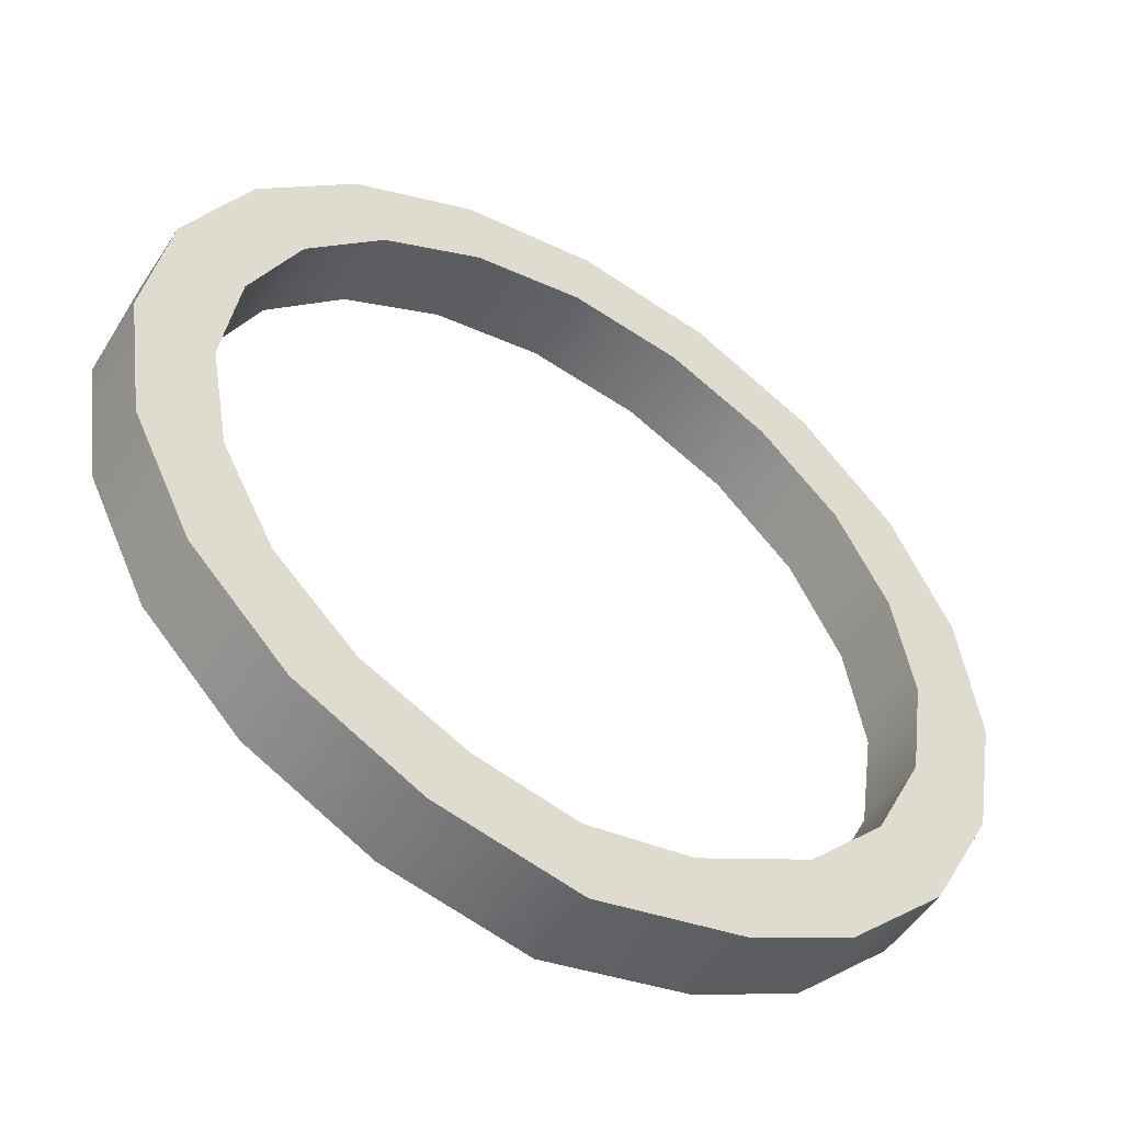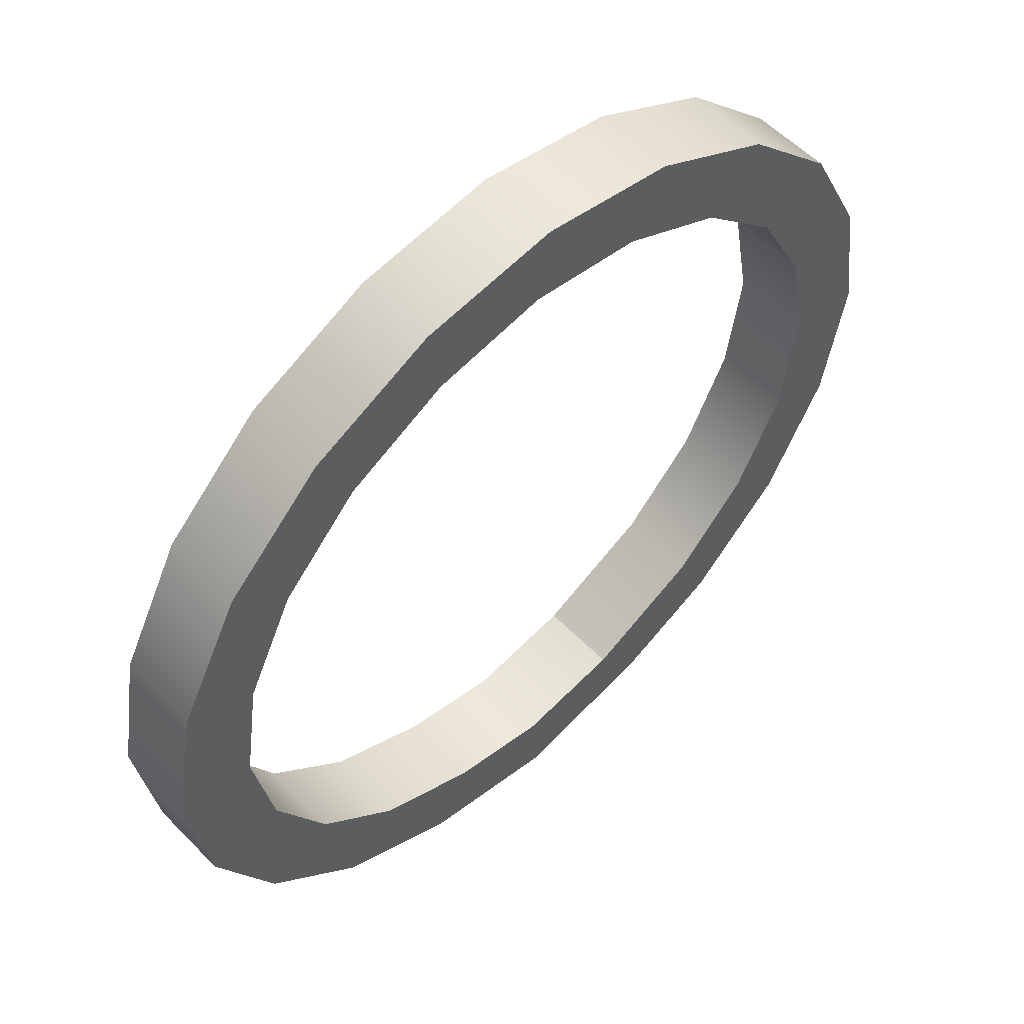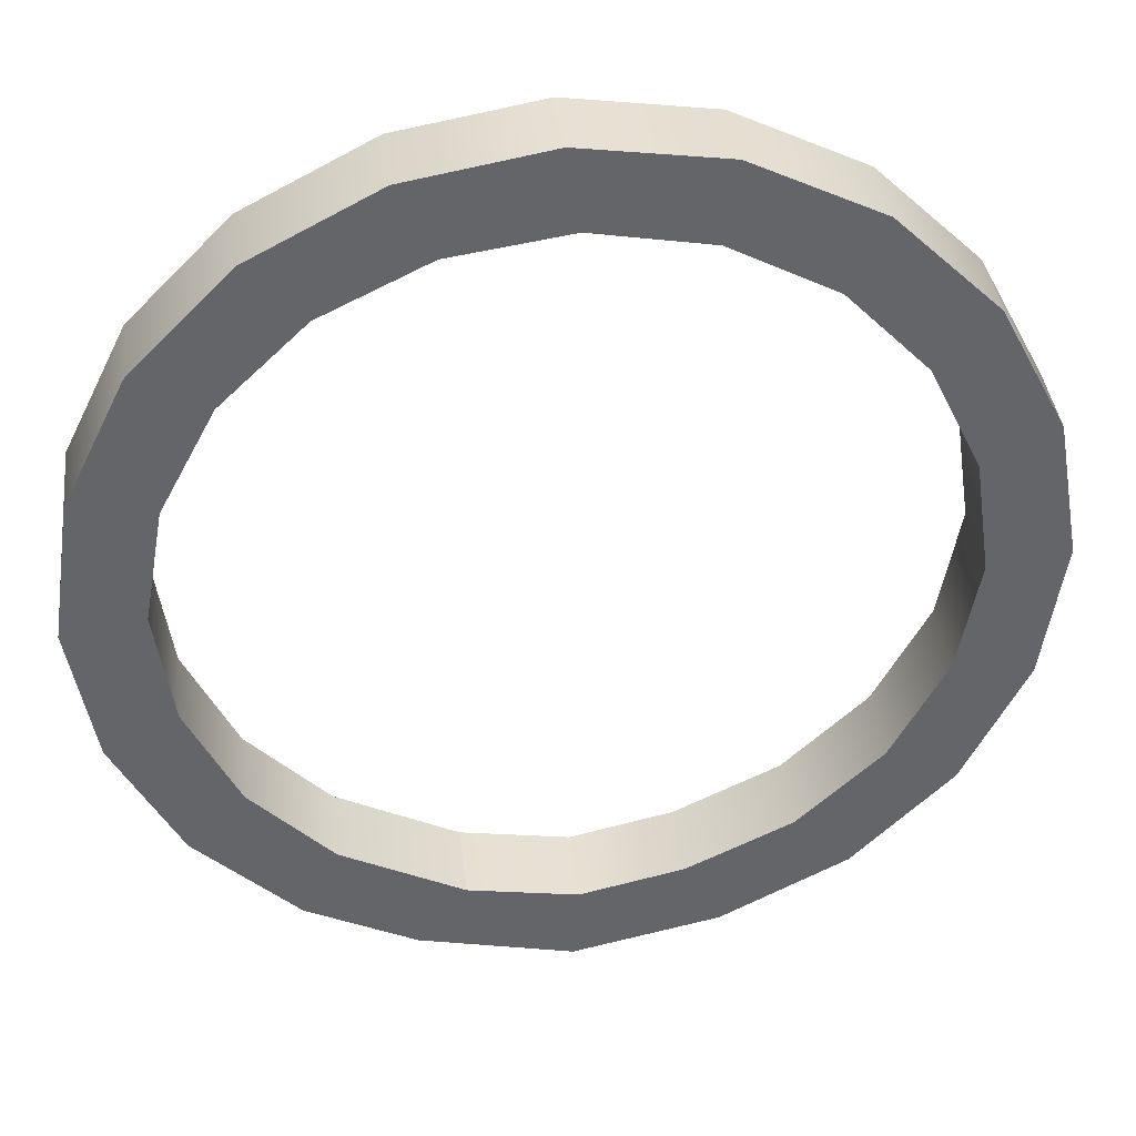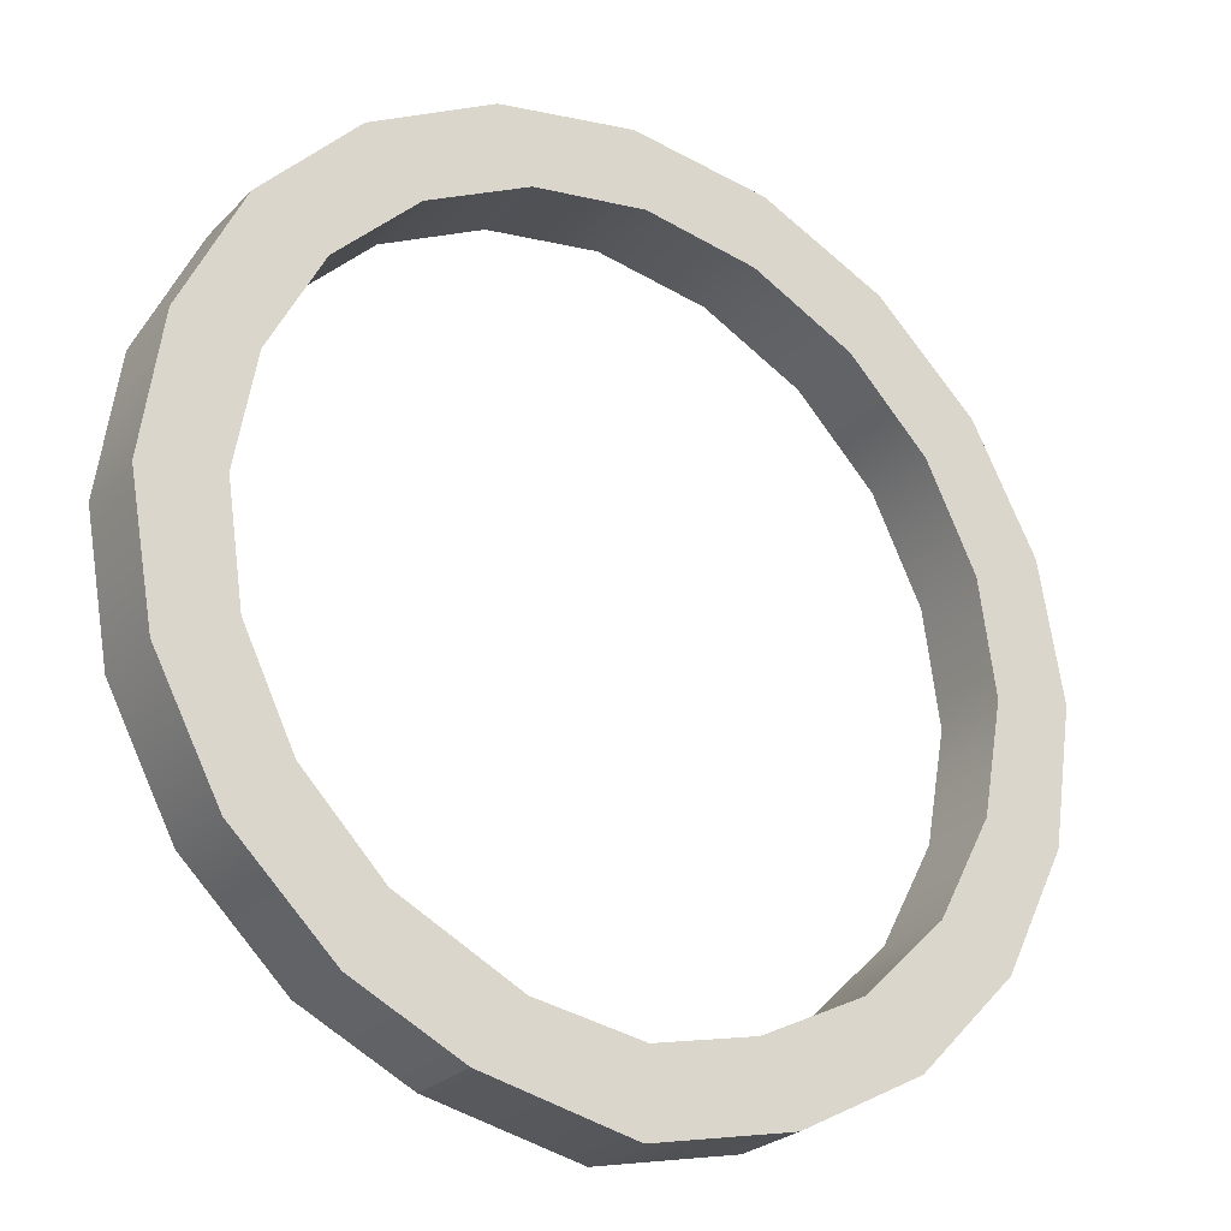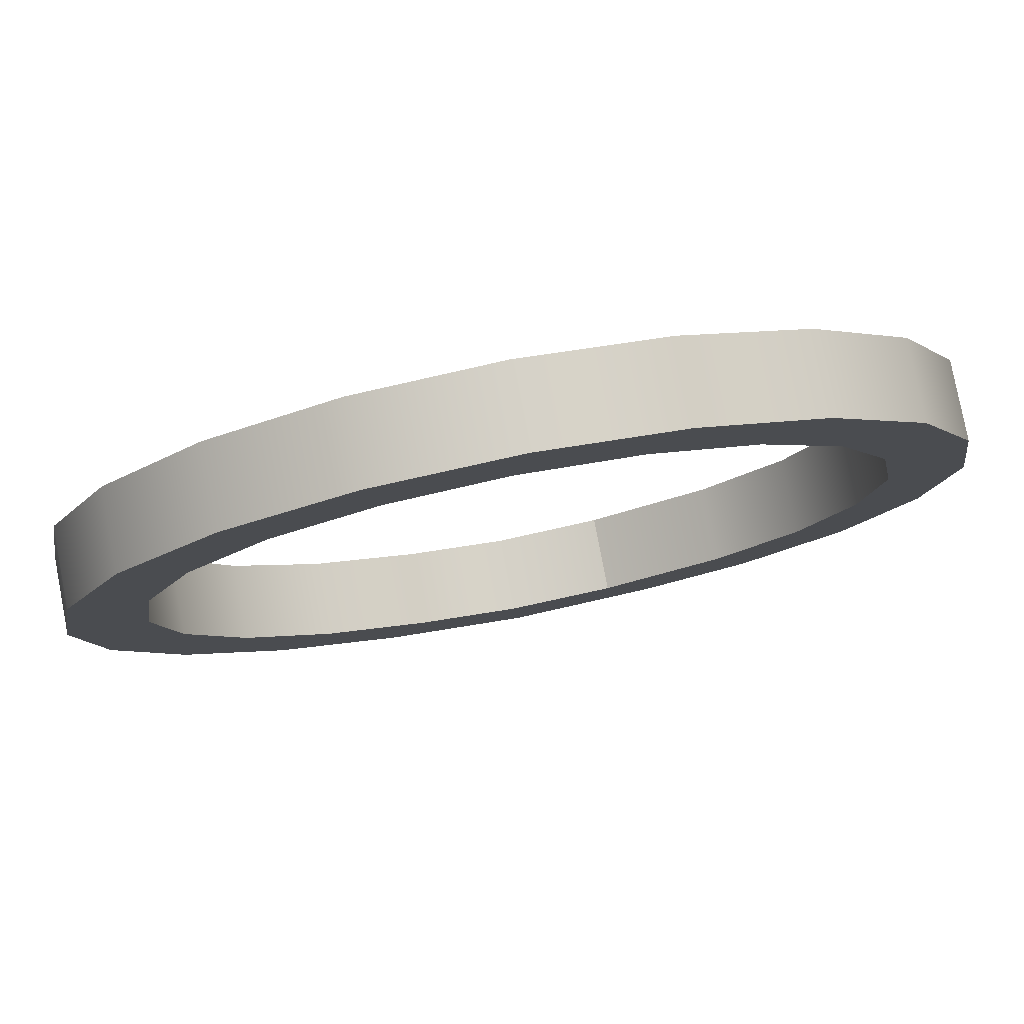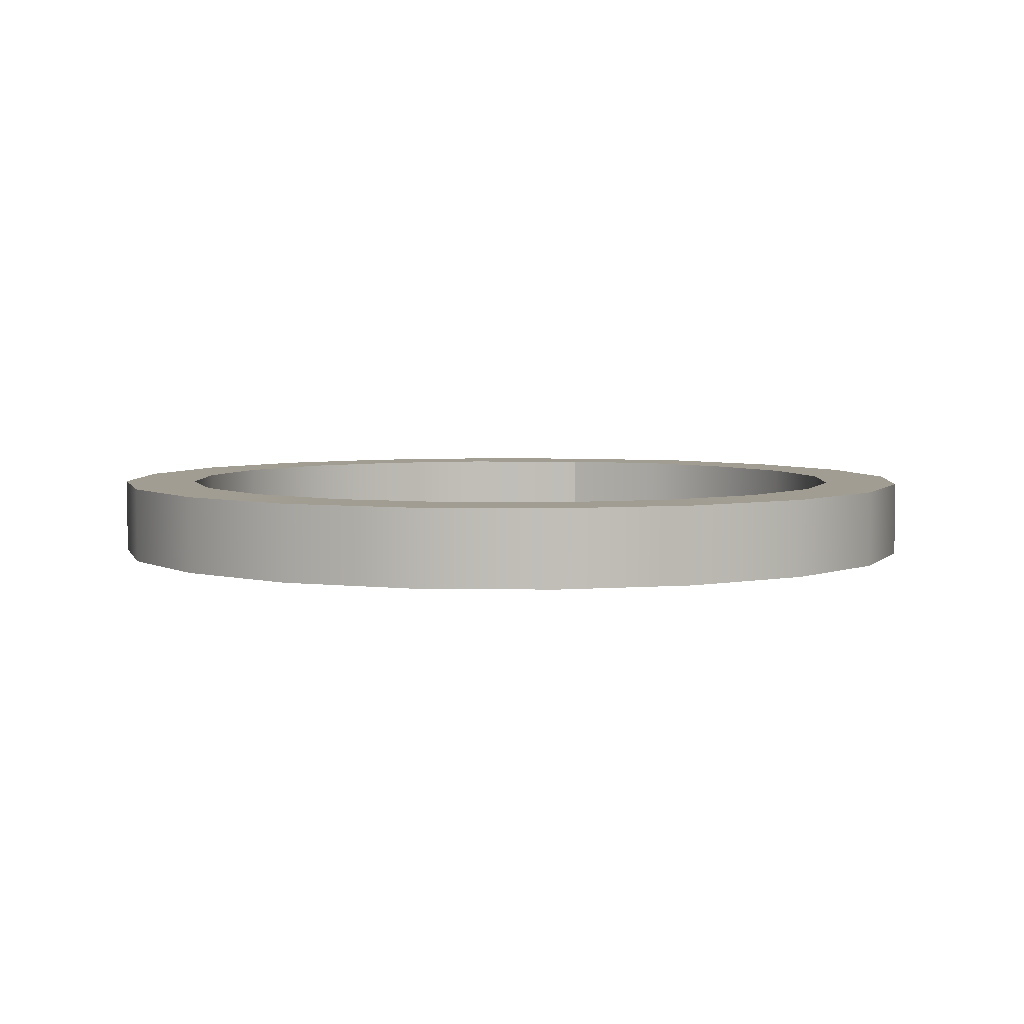
<metadata>
{"format":"obj","ext":"obj","renderer":"f3d","projection":"perspective","resolution":1024,"background":"white","views":[{"elev":-51.1,"azim":148.0,"up":"+Z"},{"elev":55.9,"azim":136.7,"up":"+Z"},{"elev":38.9,"azim":-6.7,"up":"+Z"},{"elev":-25.2,"azim":-32.6,"up":"+Z"},{"elev":79.2,"azim":169.1,"up":"+Z"},{"elev":4.6,"azim":29.5,"up":"+Y"}]}
</metadata>
<code>
v -0.941 -0.2479 -2.709
v -1.616 -0.2479 -2.371
v -2.245 -0.2479 -1.76
v -2.653 -0.2479 -0.9825
v -2.804 -0.2479 -0.1201
v -2.677 -0.2479 0.7488
v -2.291 -0.2479 1.536
v -1.68 -0.2479 2.164
v -0.9019 -0.2479 2.572
v -0.03959 -0.2479 2.724
v 0.8294 -0.2479 2.596
v 1.616 -0.2479 2.21
v 2.245 -0.2479 1.599
v 2.653 -0.2479 0.8214
v 2.804 -0.2479 -0.04096
v 2.677 -0.2479 -0.9099
v 2.291 -0.2479 -1.697
v 1.68 -0.2479 -2.325
v 0.9019 -0.2479 -2.734
v -0.6385 -0.2479 -2.316
v -1.392 -0.2479 -1.929
v -1.894 -0.2479 -1.41
v -2.211 -0.2479 -0.7581
v -2.315 -0.2479 -0.04096
v -2.187 -0.2479 0.6696
v -1.848 -0.2479 1.312
v -1.329 -0.2479 1.814
v -0.6776 -0.2479 2.13
v 0.03959 -0.2479 2.234
v 0.7502 -0.2479 2.107
v 1.392 -0.2479 1.768
v 1.894 -0.2479 1.248
v 2.211 -0.2479 0.5971
v 2.315 -0.2479 -0.1201
v 2.187 -0.2479 -0.8307
v 1.848 -0.2479 -1.473
v 1.329 -0.2479 -1.975
v 0.6776 -0.2479 -2.291
v -0.6385 0.2479 -2.316
v -1.392 0.2479 -1.929
v -1.894 0.2479 -1.41
v -2.211 0.2479 -0.7581
v -2.315 0.2479 -0.04096
v -2.187 0.2479 0.6696
v -1.848 0.2479 1.312
v -1.329 0.2479 1.814
v -0.6776 0.2479 2.13
v 0.03959 0.2479 2.234
v 0.7502 0.2479 2.107
v 1.392 0.2479 1.768
v 1.894 0.2479 1.248
v 2.211 0.2479 0.5971
v 2.315 0.2479 -0.1201
v 2.187 0.2479 -0.8307
v 1.848 0.2479 -1.473
v 1.329 0.2479 -1.975
v 0.6776 0.2479 -2.291
v -0.941 0.2479 -2.709
v -1.616 0.2479 -2.371
v -2.245 0.2479 -1.76
v -2.653 0.2479 -0.9825
v -2.804 0.2479 -0.1201
v -2.677 0.2479 0.7488
v -2.291 0.2479 1.536
v -1.68 0.2479 2.164
v -0.9019 0.2479 2.572
v -0.03959 0.2479 2.724
v 0.8294 0.2479 2.596
v 1.616 0.2479 2.21
v 2.245 0.2479 1.599
v 2.653 0.2479 0.8214
v 2.804 0.2479 -0.04096
v 2.677 0.2479 -0.9099
v 2.291 0.2479 -1.697
v 1.68 0.2479 -2.325
v 0.9019 0.2479 -2.734
v 0.002125 0.2479 -2.926
v 0.03503 0.2479 -2.434
v 0.03503 -0.2479 -2.434
v 0.002125 -0.2479 -2.926
f 1 20 21 2
f 2 21 22 3
f 3 22 23 4
f 4 23 24 5
f 5 24 25 6
f 6 25 26 7
f 7 26 27 8
f 8 27 28 9
f 9 28 29 10
f 10 29 30 11
f 11 30 31 12
f 12 31 32 13
f 13 32 33 14
f 14 33 34 15
f 15 34 35 16
f 16 35 36 17
f 17 36 37 18
f 18 37 38 19
f 19 38 79 80
f 20 39 40 21
f 21 40 41 22
f 22 41 42 23
f 23 42 43 24
f 24 43 44 25
f 25 44 45 26
f 26 45 46 27
f 27 46 47 28
f 28 47 48 29
f 29 48 49 30
f 30 49 50 31
f 31 50 51 32
f 32 51 52 33
f 33 52 53 34
f 34 53 54 35
f 35 54 55 36
f 36 55 56 37
f 37 56 57 38
f 38 57 78 79
f 39 58 59 40
f 40 59 60 41
f 41 60 61 42
f 42 61 62 43
f 43 62 63 44
f 44 63 64 45
f 45 64 65 46
f 46 65 66 47
f 47 66 67 48
f 48 67 68 49
f 49 68 69 50
f 50 69 70 51
f 51 70 71 52
f 52 71 72 53
f 53 72 73 54
f 54 73 74 55
f 55 74 75 56
f 56 75 76 57
f 57 76 77 78
f 58 1 2 59
f 59 2 3 60
f 60 3 4 61
f 61 4 5 62
f 62 5 6 63
f 63 6 7 64
f 64 7 8 65
f 65 8 9 66
f 66 9 10 67
f 67 10 11 68
f 68 11 12 69
f 69 12 13 70
f 70 13 14 71
f 71 14 15 72
f 72 15 16 73
f 73 16 17 74
f 74 17 18 75
f 75 18 19 76
f 76 19 80 77
f 78 77 58 39
f 79 78 39 20
f 80 79 20 1
f 77 80 1 58

</code>
